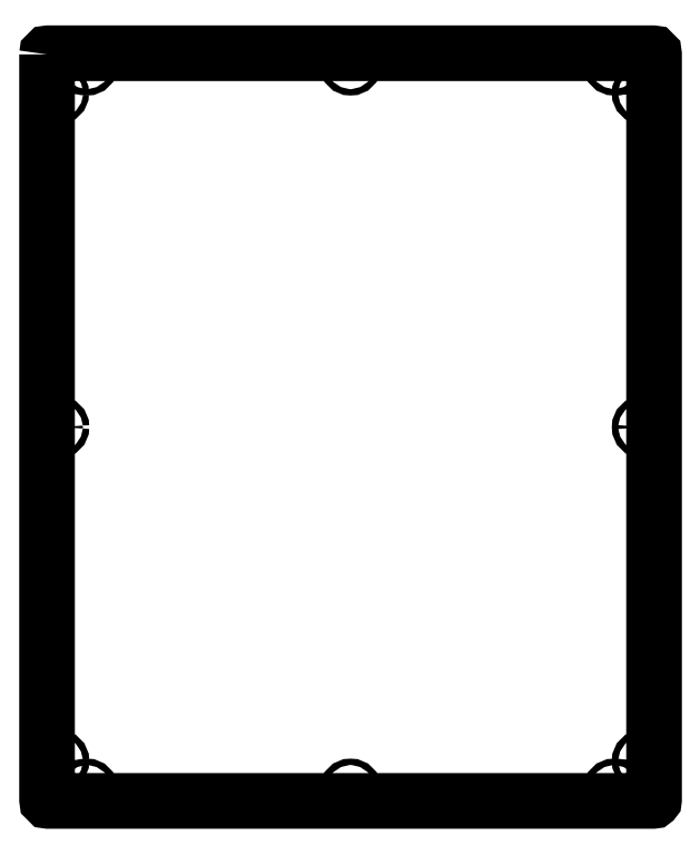
<metadata>
{"format":"dxf","ext":"dxf","renderer":"ezdxf+matplotlib","layout":"modelspace","background":"white","min_lineweight":24,"dpi":150}
</metadata>
<code>
0
SECTION
2
ENTITIES
0
LWPOLYLINE
8
0
90
8
70
1
43
0
10
-263.8
20
656.2
10
-263.8
20
8.75
42
0.4142
10
-262.8
20
7.75
10
262.8
20
7.75
42
0.4142
10
263.8
20
8.75
10
263.8
20
656.2
42
0.4142
10
262.8
20
657.2
10
-262.8
20
657.2
42
0.4142
0
CIRCLE
8
0
10
-229
20
647.5
30
0
40
2.75
210
0
220
0
230
1
0
CIRCLE
8
0
10
-254
20
622.5
30
0
40
2.5
210
0
220
0
230
1
0
CIRCLE
8
0
10
1.954e-12
20
647.5
30
0
40
2.75
210
0
220
0
230
1
0
CIRCLE
8
0
10
254
20
622.5
30
0
40
2.75
210
0
220
0
230
1
0
CIRCLE
8
0
10
229
20
647.5
30
0
40
2.75
210
0
220
0
230
1
0
CIRCLE
8
0
10
254
20
42.5
30
0
40
2.75
210
0
220
0
230
1
0
CIRCLE
8
0
10
254
20
332.5
30
0
40
2.75
210
0
220
0
230
1
0
CIRCLE
8
0
10
229
20
17.5
30
0
40
2.75
210
0
220
0
230
1
0
CIRCLE
8
0
10
2.025e-12
20
17.5
30
0
40
2.75
210
0
220
0
230
1
0
CIRCLE
8
0
10
-254
20
42.5
30
0
40
2.75
210
0
220
0
230
1
0
CIRCLE
8
0
10
-229
20
17.5
30
0
40
2.75
210
0
220
0
230
1
0
CIRCLE
8
0
10
-254
20
332.5
30
0
40
2.75
210
0
220
0
230
1
0
ENDSEC
0
EOF

</code>
